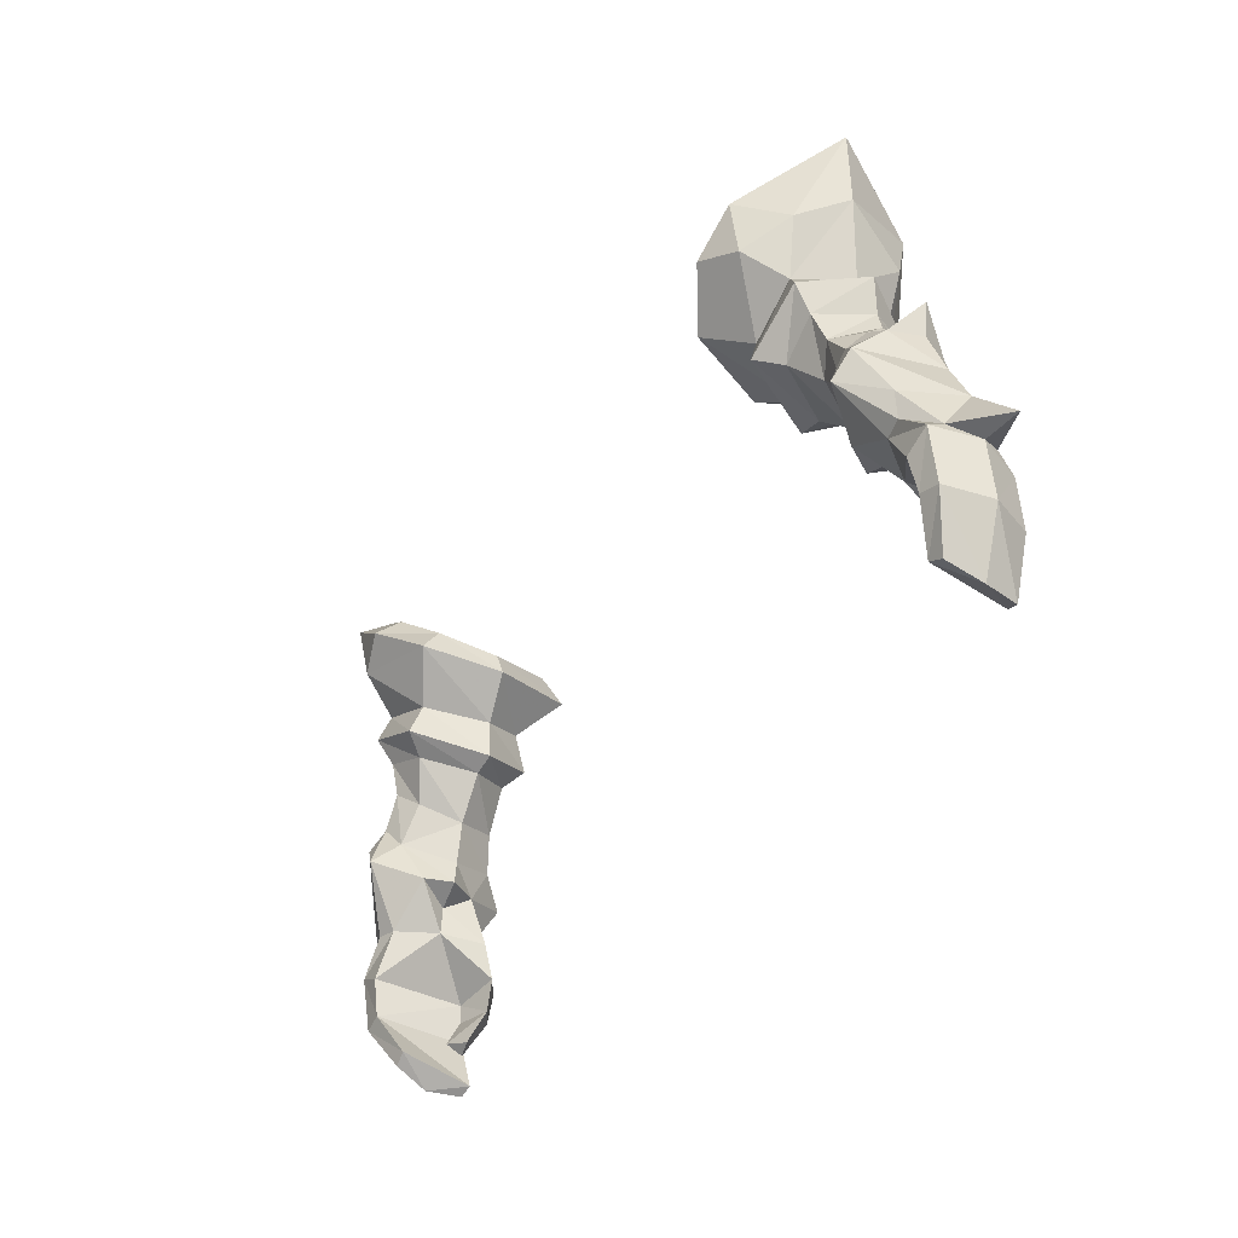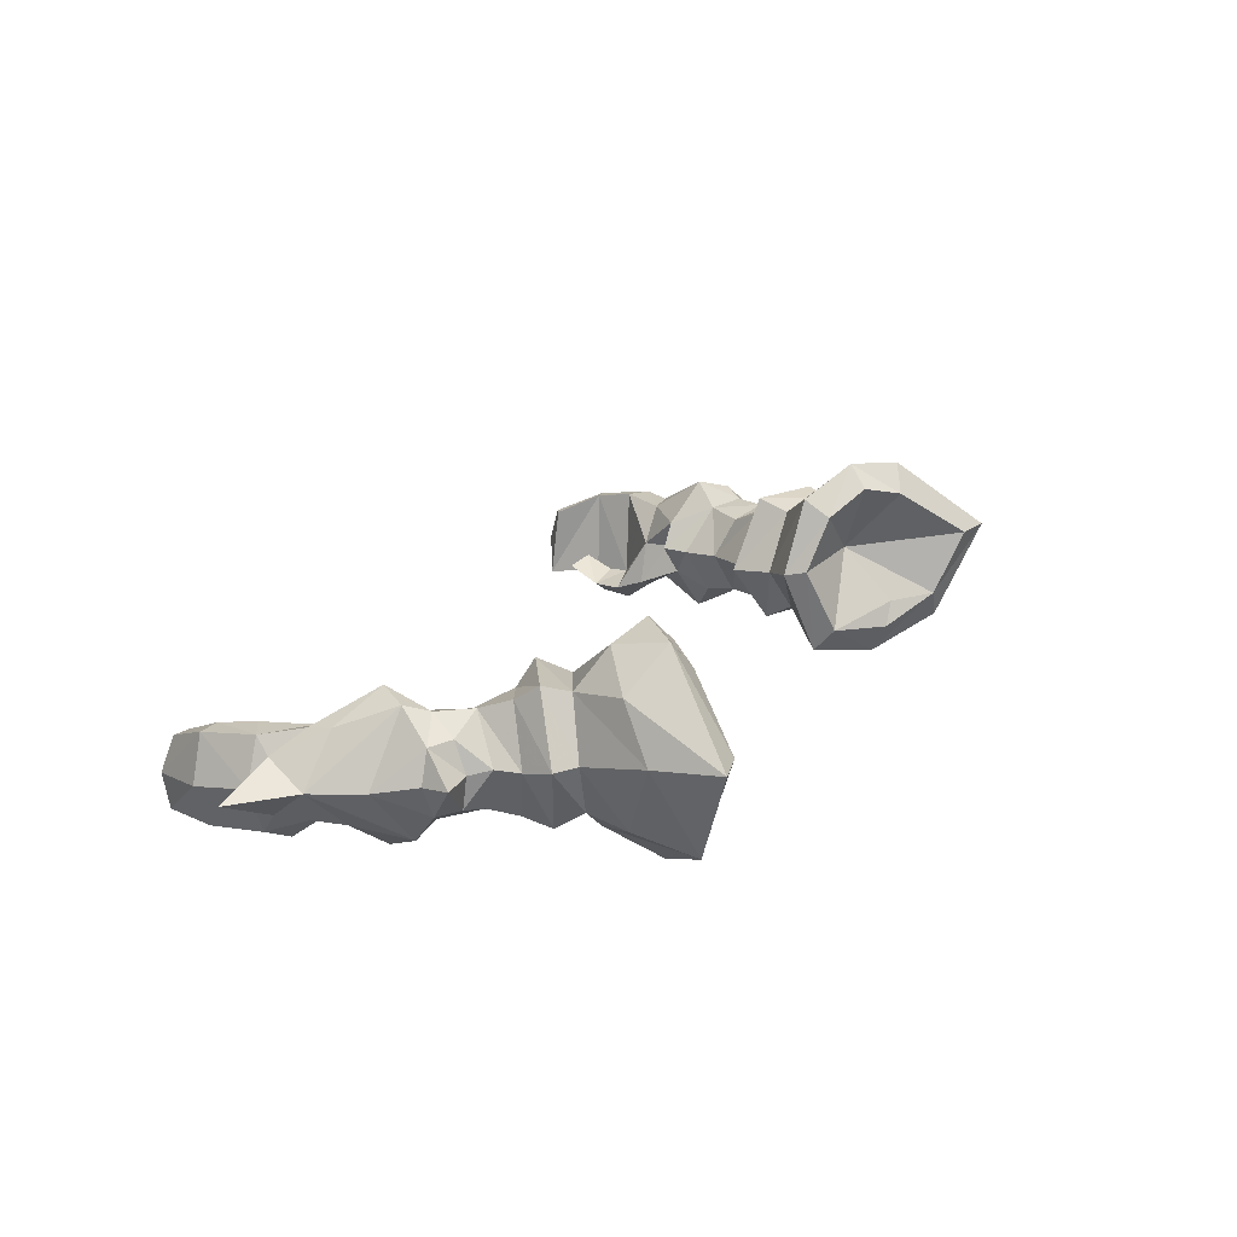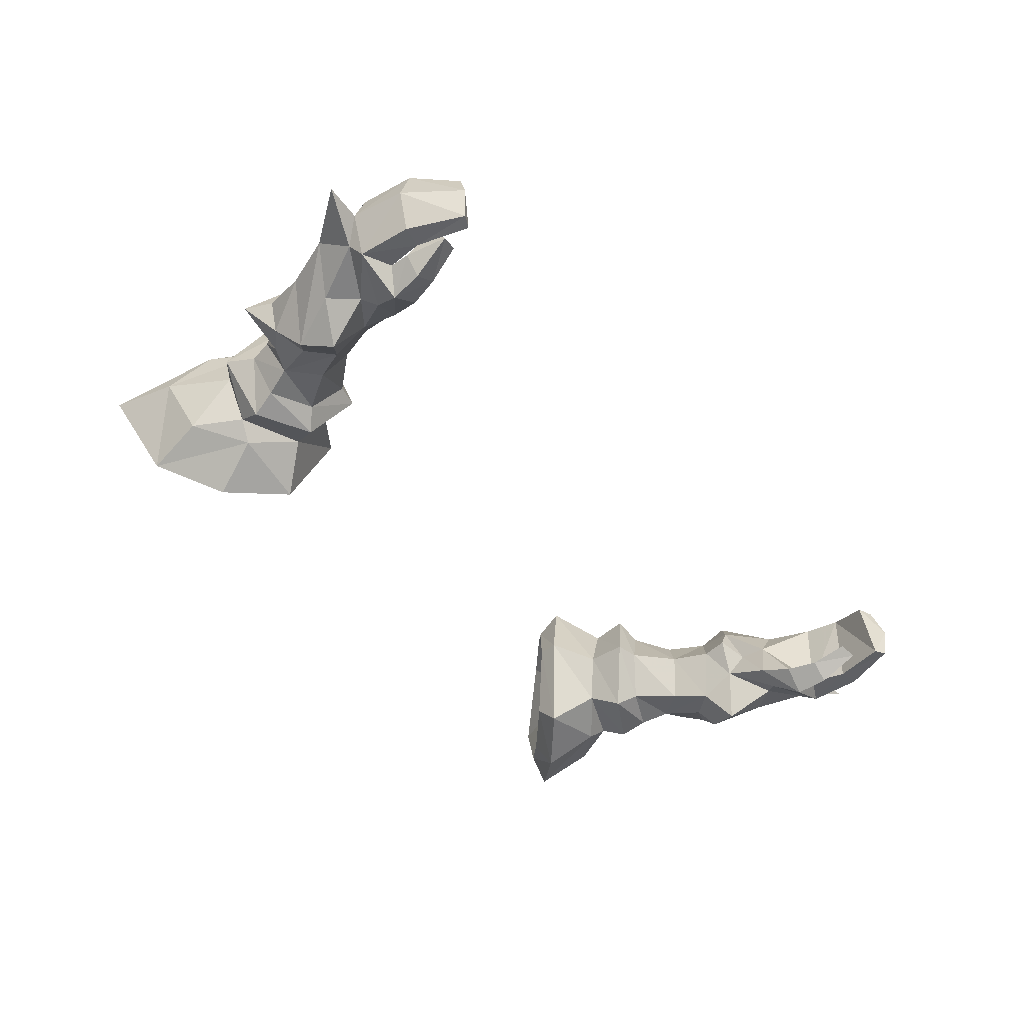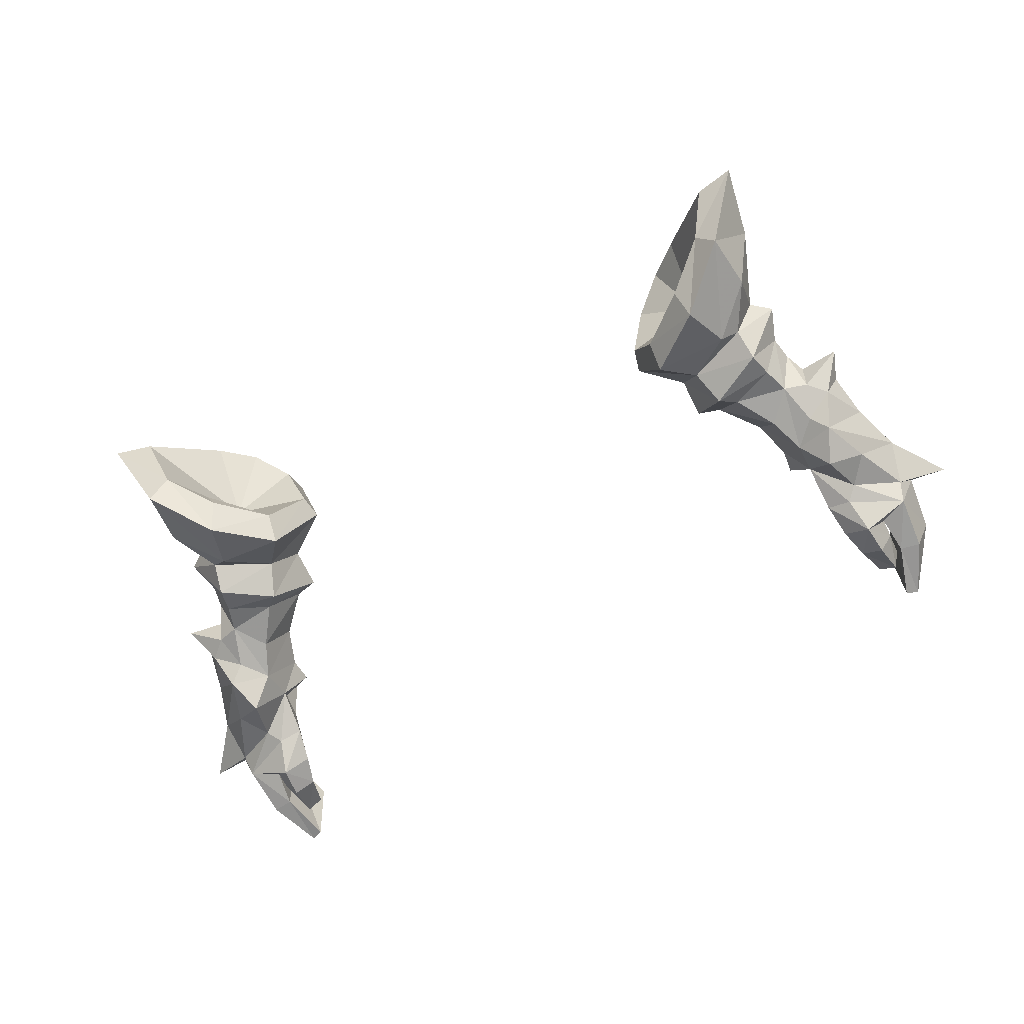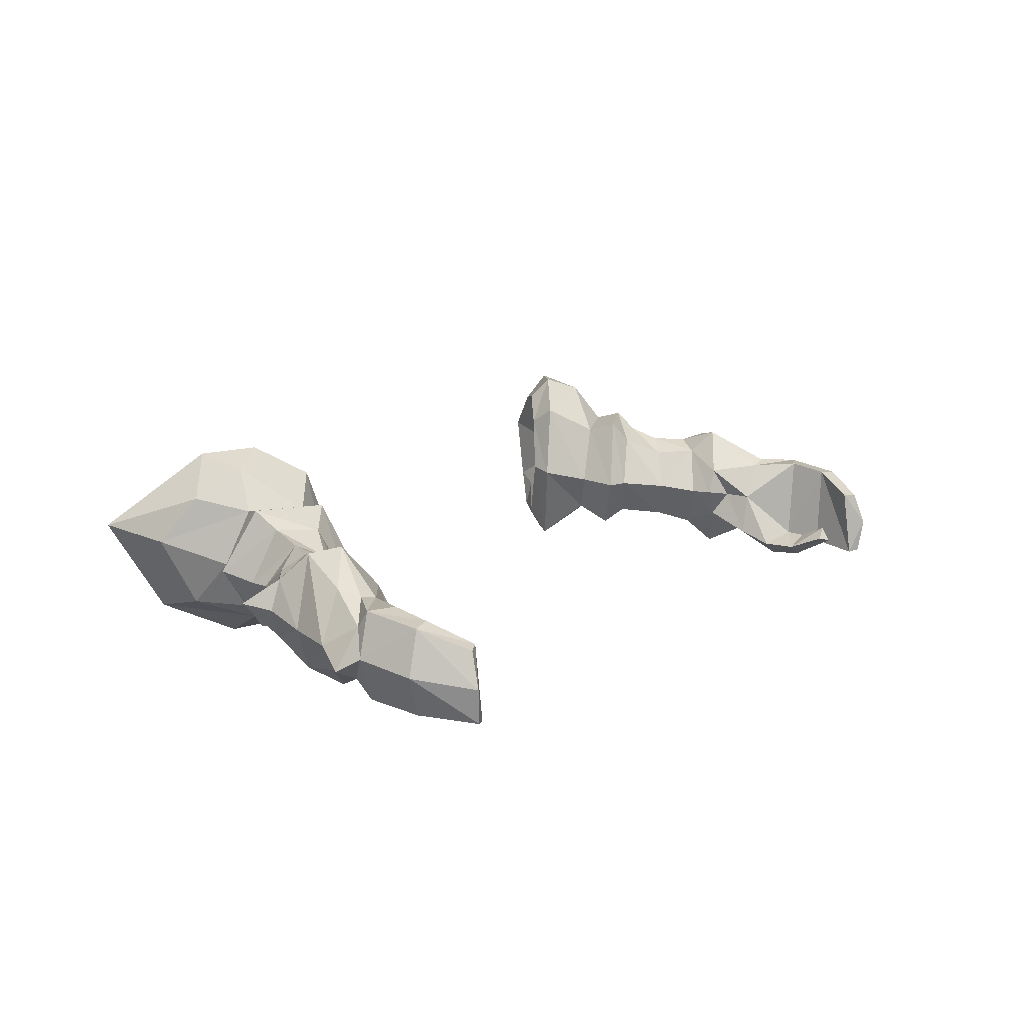
<metadata>
{"format":"obj","ext":"obj","renderer":"f3d","projection":"perspective","resolution":1024,"background":"white","views":[{"elev":-44.5,"azim":-124.1,"up":"+Z"},{"elev":18.4,"azim":-66.6,"up":"+Y"},{"elev":-47.8,"azim":128.6,"up":"+Y"},{"elev":-64.5,"azim":25.8,"up":"+Y"},{"elev":13.9,"azim":126.8,"up":"+Y"}]}
</metadata>
<code>
g archer_glove_male_69530
v -18.53 0.8956 46.96
v -18.92 -0.222 45.43
v -17.32 1.302 46.9
v -17.59 0.6677 45.27
v -19.87 1.042 44.88
v -19.87 1.011 43.86
v -19.12 -0.04817 43.77
v -19.87 1.011 43.86
v -19.87 1.042 44.88
v -18.05 0.5999 43.68
v -17.59 0.6677 45.27
v -19.86 1.712 42.4
v -19.44 1.061 41.73
v -19.86 1.712 42.4
v -18.57 1.336 41.91
v -21.35 5.174 42.65
v -21.52 5.558 45.59
v -20.35 5.298 42.89
v -20.26 5.614 44.88
v -22 2.89 42.57
v -22.24 3.309 45.47
v -20.04 4.189 40.32
v -19.34 4.287 40.7
v -20.32 2.429 39.75
v -21.19 0.7724 42.76
v -20.14 0.7409 42.94
v -21.33 1.017 45.59
v -20.03 0.62 39.92
v -19.42 0.5472 40.22
v -20.14 0.7409 42.94
v -19.42 0.5472 40.22
v -20.32 2.429 39.75
v -20.04 4.189 40.32
v -18.57 1.336 41.91
v -18.05 0.5999 43.68
v -21.09 3.522 50.66
v -19.36 7.004 51.41
v -22.07 3.477 48.09
v -20.34 5.891 48.56
v -20.25 1.506 49.12
v -19.18 0.8219 51.78
v -13.86 4.206 53.99
v -15.55 3.972 52.08
v -15.12 6.853 54.65
v -16.43 5.971 52.96
v -17.29 1.915 55.88
v -17.77 2.21 54.43
v -15.1 2.071 54.9
v -16.45 1.882 52.84
v -18.34 4.362 56.47
v -18.59 4.429 55.26
v -17.3 7.176 55.6
v -17.56 6.643 54.01
v -13.86 4.206 53.99
v -15.55 3.972 52.08
v -16.21 3.776 50.1
v -17.66 6.145 51.14
v -18.55 6.599 52.4
v -18.4 1.622 52.38
v -17.22 1.436 51.07
v -16.21 3.776 50.1
v -15.79 1.406 58.97
v -16.72 2.315 58.64
v -13.65 2.252 57.29
v -17.99 8.246 60.89
v -16.81 7.718 58.11
v -19.21 5.828 62.51
v -17.87 4.87 58.87
v -12.66 4.36 56.36
v -10.58 4.975 57.9
v -12.1 0.4917 59.16
v -14.87 -0.06217 61.57
v -18.03 2.414 61.18
v -17.66 1.579 64.25
v -19.79 6.349 66.11
v -16.17 10.27 62.21
v -15.99 9.734 59.45
v -13.99 10.49 60.31
v -11.77 8.902 58.54
v -13.98 7.468 56.83
v -12.66 4.36 56.36
v -10.58 4.975 57.9
v -11.81 8.022 59.92
v -10.83 5.205 59.07
v -12.09 1.737 60.31
v -14.49 1.546 62.46
v -16.7 3.045 64.4
v -17.81 6.332 65.67
v -13.45 9.349 61.31
v -15.05 8.861 62.81
v -10.83 5.205 59.07
v -16.95 1.429 57.25
v -14.24 1.305 55.7
v -18.9 4.832 58.11
v -17.48 8.051 56.92
v -14.21 8.004 55.16
v -12.69 4.241 54.28
v -12.69 4.241 54.28
v -19.9 2.415 53.09
v -18.99 2.526 53.98
v -18.42 0.04566 50.06
v -16.12 3.891 48.81
v -17.23 2.266 49.17
v -16.12 3.891 48.81
v -16.83 5.213 48.93
v -18.37 7.394 50.01
v -19 5.698 53.65
v -19.97 5.549 52.88
v -19.1 4.177 54.24
v -21.13 4.236 54.45
v -21.6 2.024 46.28
v -19.16 1.295 47.63
v -20.09 5.634 47.23
v -19.14 5.411 47.09
v -17.85 3.527 46.96
v -17.7 3.553 48.37
v -21.57 4.673 46.14
v -17.7 3.553 48.37
v -17.32 1.302 46.9
v -19.44 1.061 41.73
v -20.03 0.62 39.92
v -20.59 3.999 52.92
v -24.18 3.259 45.3
v -14.93 5.593 59.81
v -10.83 5.205 59.07
v -11.81 8.022 59.92
v -14.49 1.546 62.46
v -12.09 1.737 60.31
v -15.1 2.826 62.5
v -16.7 3.045 64.4
v -17.81 6.332 65.67
v -15.05 8.861 62.81
v -13.45 9.349 61.31
v 18.79 -0.222 45.43
v 18.41 0.8957 46.96
v 17.19 1.302 46.9
v 17.47 0.6678 45.27
v 19.75 1.011 43.86
v 19.74 1.042 44.88
v 18.99 -0.04814 43.77
v 19.74 1.042 44.88
v 19.75 1.011 43.86
v 17.92 0.5999 43.68
v 17.47 0.6678 45.27
v 19.31 1.061 41.73
v 19.74 1.712 42.4
v 19.74 1.712 42.4
v 18.44 1.336 41.91
v 21.39 5.558 45.59
v 21.22 5.174 42.65
v 20.23 5.298 42.89
v 20.13 5.614 44.88
v 22.11 3.309 45.47
v 21.88 2.89 42.57
v 19.91 4.189 40.32
v 19.21 4.287 40.7
v 20.19 2.429 39.75
v 20.01 0.741 42.94
v 21.06 0.7725 42.76
v 21.2 1.017 45.59
v 19.9 0.62 39.92
v 19.3 0.5472 40.22
v 19.3 0.5472 40.22
v 20.01 0.741 42.94
v 20.19 2.429 39.75
v 19.91 4.189 40.32
v 17.92 0.5999 43.68
v 18.44 1.336 41.91
v 19.23 7.005 51.41
v 20.97 3.522 50.66
v 21.94 3.477 48.09
v 20.21 5.891 48.56
v 19.05 0.8219 51.78
v 20.12 1.506 49.12
v 15.42 3.972 52.08
v 13.73 4.206 53.99
v 14.99 6.853 54.65
v 16.3 5.971 52.96
v 17.65 2.21 54.43
v 17.16 1.915 55.88
v 14.97 2.071 54.9
v 16.32 1.882 52.84
v 18.21 4.362 56.47
v 18.46 4.429 55.26
v 17.17 7.176 55.6
v 17.43 6.643 54.01
v 13.73 4.206 53.99
v 15.42 3.972 52.08
v 17.53 6.145 51.14
v 16.08 3.776 50.1
v 18.42 6.599 52.4
v 17.1 1.436 51.07
v 18.27 1.622 52.38
v 16.08 3.776 50.1
v 16.59 2.315 58.64
v 15.66 1.406 58.97
v 13.53 2.252 57.29
v 16.68 7.718 58.11
v 17.86 8.246 60.89
v 19.08 5.828 62.51
v 17.74 4.87 58.87
v 10.45 4.975 57.9
v 12.53 4.36 56.36
v 11.97 0.4917 59.16
v 14.74 -0.06215 61.57
v 17.53 1.579 64.25
v 17.91 2.414 61.18
v 19.66 6.349 66.11
v 15.86 9.734 59.45
v 16.04 10.27 62.21
v 11.64 8.902 58.54
v 13.86 10.49 60.31
v 13.85 7.468 56.83
v 12.53 4.36 56.36
v 10.45 4.975 57.9
v 11.69 8.022 59.92
v 10.7 5.205 59.07
v 11.96 1.737 60.31
v 14.36 1.546 62.46
v 16.57 3.045 64.4
v 17.68 6.332 65.67
v 13.33 9.349 61.31
v 14.92 8.861 62.81
v 10.7 5.205 59.07
v 16.82 1.429 57.25
v 14.11 1.305 55.7
v 18.77 4.832 58.11
v 17.35 8.051 56.92
v 14.08 8.004 55.16
v 12.56 4.241 54.28
v 12.56 4.241 54.28
v 19.78 2.415 53.09
v 18.86 2.526 53.98
v 18.29 0.04568 50.06
v 15.99 3.891 48.81
v 17.1 2.266 49.17
v 15.99 3.891 48.81
v 16.7 5.213 48.93
v 18.24 7.394 50.01
v 19.84 5.549 52.88
v 18.87 5.698 53.65
v 18.97 4.177 54.24
v 21 4.236 54.45
v 21.47 2.024 46.28
v 19.03 1.295 47.63
v 19.01 5.411 47.09
v 19.96 5.634 47.23
v 17.72 3.527 46.96
v 17.58 3.553 48.37
v 21.44 4.673 46.14
v 17.58 3.553 48.37
v 17.19 1.302 46.9
v 19.31 1.061 41.73
v 19.9 0.62 39.92
v 20.46 3.999 52.92
v 24.05 3.259 45.3
v 10.7 5.205 59.07
v 14.8 5.593 59.81
v 11.69 8.022 59.92
v 11.96 1.737 60.31
v 14.36 1.546 62.46
v 14.97 2.826 62.5
v 16.57 3.045 64.4
v 17.68 6.332 65.67
v 14.92 8.861 62.81
v 13.33 9.349 61.31
f 1 2 3
f 4 3 2
f 5 6 2
f 7 2 6
f 8 9 10
f 11 10 9
f 12 13 6
f 7 6 13
f 8 10 14
f 15 14 10
f 16 17 18
f 19 18 17
f 20 21 16
f 17 16 21
f 22 16 23
f 18 23 16
f 22 24 16
f 20 16 24
f 25 26 27
f 5 27 26
f 25 28 26
f 29 26 28
f 25 20 28
f 24 28 20
f 30 31 18
f 23 18 31
f 25 27 20
f 21 20 27
f 30 18 9
f 19 9 18
f 31 32 23
f 33 23 32
f 34 35 13
f 7 13 35
f 7 35 2
f 4 2 35
f 36 37 38
f 39 38 37
f 40 41 38
f 36 38 41
f 42 43 44
f 45 44 43
f 46 47 48
f 49 48 47
f 46 50 47
f 51 47 50
f 44 45 52
f 53 52 45
f 52 53 50
f 51 50 53
f 48 49 54
f 55 54 49
f 56 57 43
f 45 43 57
f 45 57 53
f 58 53 57
f 59 60 47
f 49 47 60
f 61 55 60
f 49 60 55
f 62 63 64
f 65 66 67
f 68 67 66
f 69 70 64
f 71 64 70
f 64 71 62
f 72 62 71
f 73 74 67
f 75 67 74
f 76 77 65
f 78 79 77
f 80 77 79
f 80 79 81
f 82 81 79
f 79 83 82
f 84 82 83
f 71 85 72
f 86 72 85
f 74 87 75
f 88 75 87
f 89 83 78
f 79 78 83
f 75 88 76
f 90 76 88
f 70 91 71
f 85 71 91
f 92 46 93
f 48 93 46
f 46 92 50
f 94 50 92
f 95 52 94
f 50 94 52
f 96 44 95
f 52 95 44
f 97 42 96
f 44 96 42
f 93 48 98
f 54 98 48
f 63 92 64
f 93 64 92
f 92 63 94
f 68 94 63
f 66 95 68
f 94 68 95
f 80 96 66
f 95 66 96
f 81 97 80
f 96 80 97
f 64 93 69
f 98 69 93
f 41 59 99
f 100 99 59
f 59 41 60
f 101 60 41
f 102 61 103
f 60 103 61
f 56 104 57
f 105 57 104
f 57 106 58
f 37 58 106
f 107 108 109
f 110 109 108
f 111 27 112
f 1 112 27
f 99 100 110
f 109 110 100
f 107 58 108
f 37 108 58
f 113 114 17
f 19 17 114
f 114 105 115
f 116 115 105
f 106 114 113
f 117 17 21
f 40 38 111
f 40 101 41
f 106 105 114
f 1 27 2
f 101 40 112
f 3 103 1
f 118 103 3
f 116 119 115
f 2 27 5
f 11 115 119
f 120 14 15
f 9 19 115
f 9 115 11
f 121 32 31
f 112 40 111
f 107 51 53
f 51 100 47
f 77 80 66
f 102 103 118
f 116 105 104
f 122 110 108
f 111 21 27
f 1 103 112
f 123 117 21
f 123 21 111
f 38 117 123
f 39 113 117
f 113 17 117
f 38 123 111
f 39 117 38
f 103 60 101
f 122 108 36
f 112 103 101
f 109 100 51
f 110 122 99
f 122 36 99
f 100 59 47
f 36 41 99
f 58 107 53
f 36 108 37
f 109 51 107
f 39 106 113
f 39 37 106
f 105 106 57
f 124 125 126
f 127 128 129
f 124 129 128
f 129 124 130
f 131 130 124
f 132 124 133
f 126 133 124
f 124 132 131
f 124 128 125
f 114 115 19
f 77 66 65
f 75 76 65
f 67 75 65
f 76 90 78
f 89 78 90
f 76 78 77
f 129 87 86
f 73 62 74
f 72 74 62
f 74 72 87
f 86 87 72
f 73 63 62
f 67 68 73
f 63 73 68
f 134 135 136
f 136 137 134
f 138 139 134
f 134 140 138
f 141 142 143
f 143 144 141
f 145 146 138
f 138 140 145
f 143 142 147
f 147 148 143
f 149 150 151
f 151 152 149
f 153 154 150
f 150 149 153
f 150 155 156
f 156 151 150
f 157 155 150
f 150 154 157
f 158 159 160
f 160 139 158
f 161 159 158
f 158 162 161
f 154 159 161
f 161 157 154
f 163 164 151
f 151 156 163
f 160 159 154
f 154 153 160
f 151 164 141
f 141 152 151
f 165 163 156
f 156 166 165
f 167 168 145
f 145 140 167
f 167 140 134
f 134 137 167
f 169 170 171
f 171 172 169
f 173 174 171
f 171 170 173
f 175 176 177
f 177 178 175
f 179 180 181
f 181 182 179
f 183 180 179
f 179 184 183
f 178 177 185
f 185 186 178
f 186 185 183
f 183 184 186
f 182 181 187
f 187 188 182
f 189 190 175
f 175 178 189
f 189 178 186
f 186 191 189
f 192 193 179
f 179 182 192
f 188 194 192
f 192 182 188
f 195 196 197
f 198 199 200
f 200 201 198
f 202 203 197
f 197 204 202
f 204 197 196
f 196 205 204
f 206 207 200
f 200 208 206
f 209 210 199
f 211 212 209
f 209 213 211
f 211 213 214
f 214 215 211
f 216 211 215
f 215 217 216
f 218 204 205
f 205 219 218
f 220 206 208
f 208 221 220
f 216 222 212
f 212 211 216
f 221 208 210
f 210 223 221
f 224 202 204
f 204 218 224
f 180 225 226
f 226 181 180
f 225 180 183
f 183 227 225
f 185 228 227
f 227 183 185
f 177 229 228
f 228 185 177
f 176 230 229
f 229 177 176
f 181 226 231
f 231 187 181
f 225 195 197
f 197 226 225
f 195 225 227
f 227 201 195
f 228 198 201
f 201 227 228
f 229 213 198
f 198 228 229
f 230 214 213
f 213 229 230
f 226 197 203
f 203 231 226
f 193 173 232
f 232 233 193
f 173 193 192
f 192 234 173
f 194 235 236
f 236 192 194
f 237 190 189
f 189 238 237
f 239 189 191
f 191 169 239
f 240 241 242
f 242 243 240
f 160 244 245
f 245 135 160
f 233 232 243
f 243 242 233
f 191 241 240
f 240 169 191
f 246 247 149
f 149 152 246
f 238 246 248
f 248 249 238
f 246 239 247
f 149 250 153
f 171 174 244
f 234 174 173
f 238 239 246
f 160 135 134
f 174 234 245
f 236 136 135
f 236 251 136
f 252 249 248
f 160 134 139
f 248 144 252
f 147 253 148
f 152 141 248
f 248 141 144
f 165 254 163
f 174 245 244
f 184 241 186
f 233 184 179
f 213 209 198
f 236 235 251
f 238 249 237
f 243 255 240
f 153 244 160
f 236 135 245
f 250 256 153
f 153 256 244
f 250 171 256
f 247 172 250
f 149 247 250
f 256 171 244
f 250 172 171
f 192 236 234
f 240 255 170
f 236 245 234
f 233 242 184
f 255 243 232
f 170 255 232
f 193 233 179
f 173 170 232
f 241 191 186
f 240 170 169
f 184 242 241
f 239 172 247
f 169 172 239
f 239 238 189
f 257 258 259
f 260 261 262
f 262 258 260
f 258 262 263
f 263 264 258
f 258 265 266
f 266 259 258
f 265 258 264
f 260 258 257
f 248 246 152
f 198 209 199
f 210 208 199
f 208 200 199
f 223 210 212
f 212 222 223
f 212 210 209
f 220 262 219
f 196 207 206
f 206 205 196
f 205 206 220
f 220 219 205
f 195 207 196
f 201 200 207
f 207 195 201

</code>
